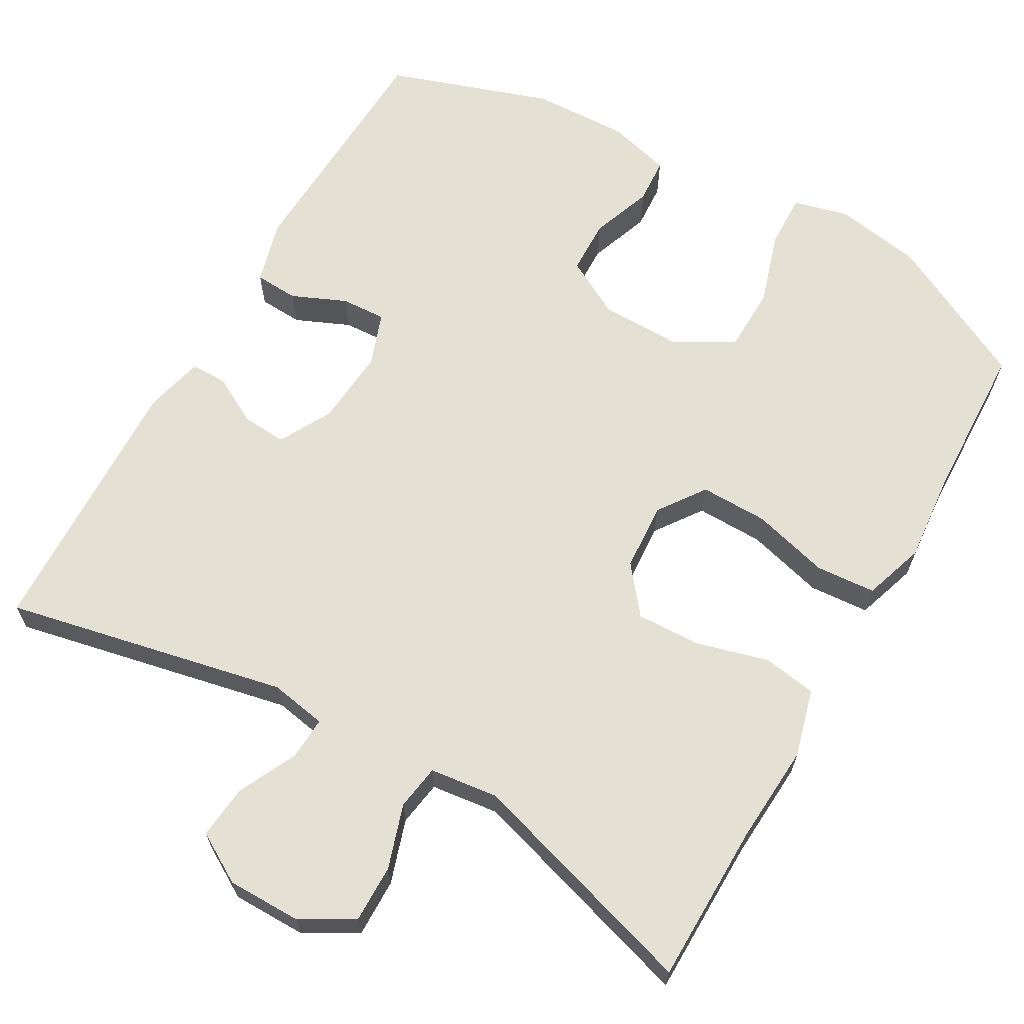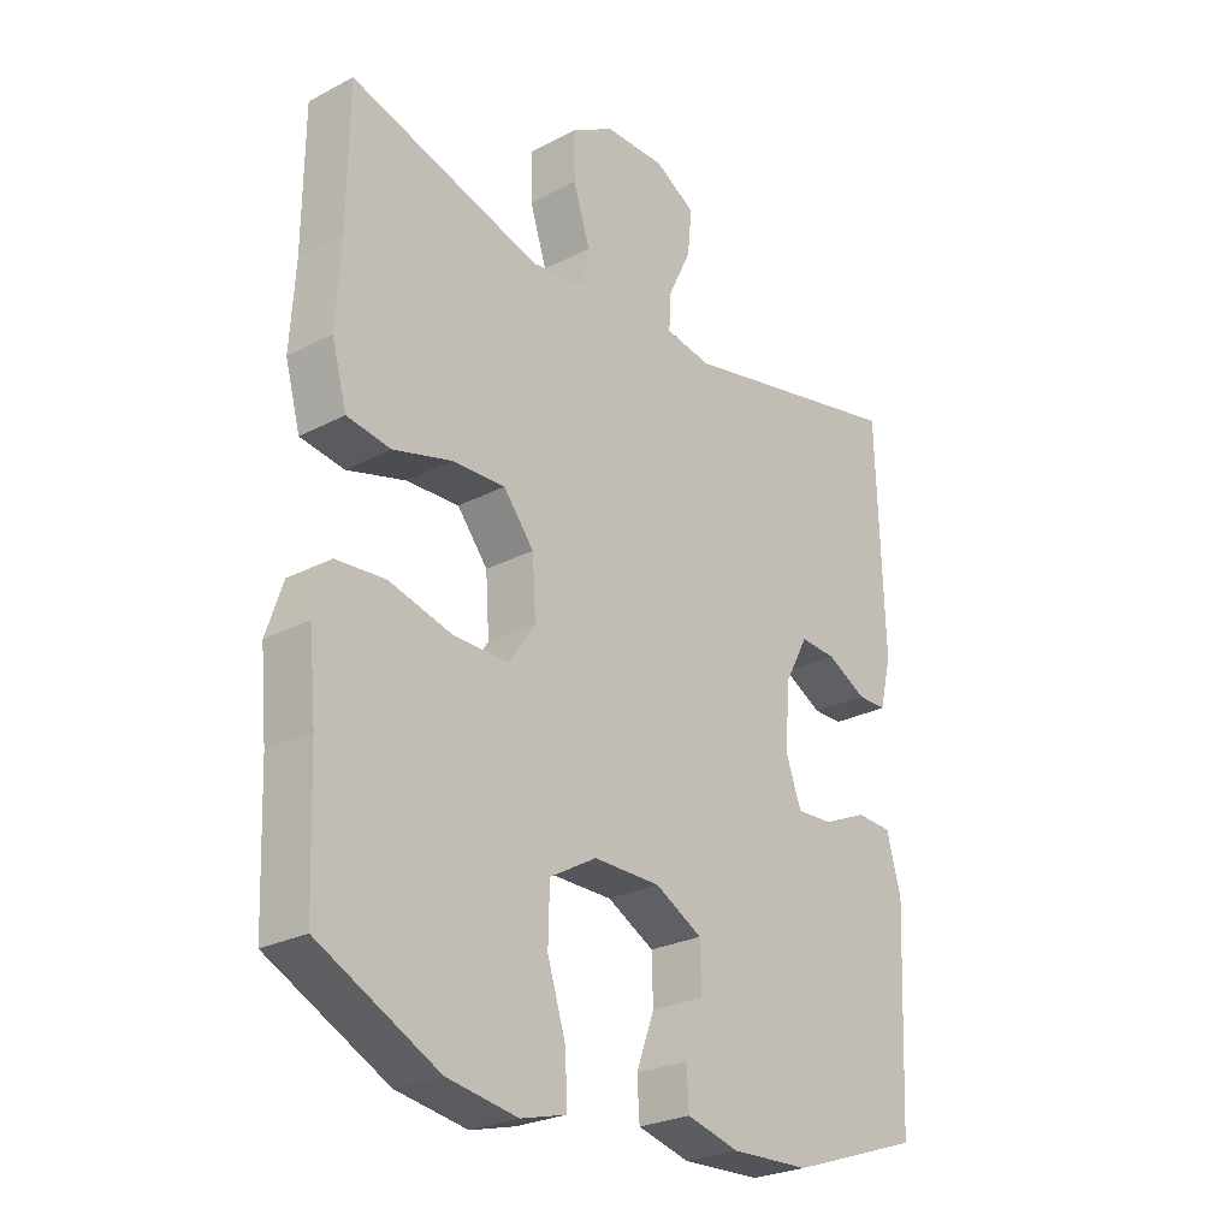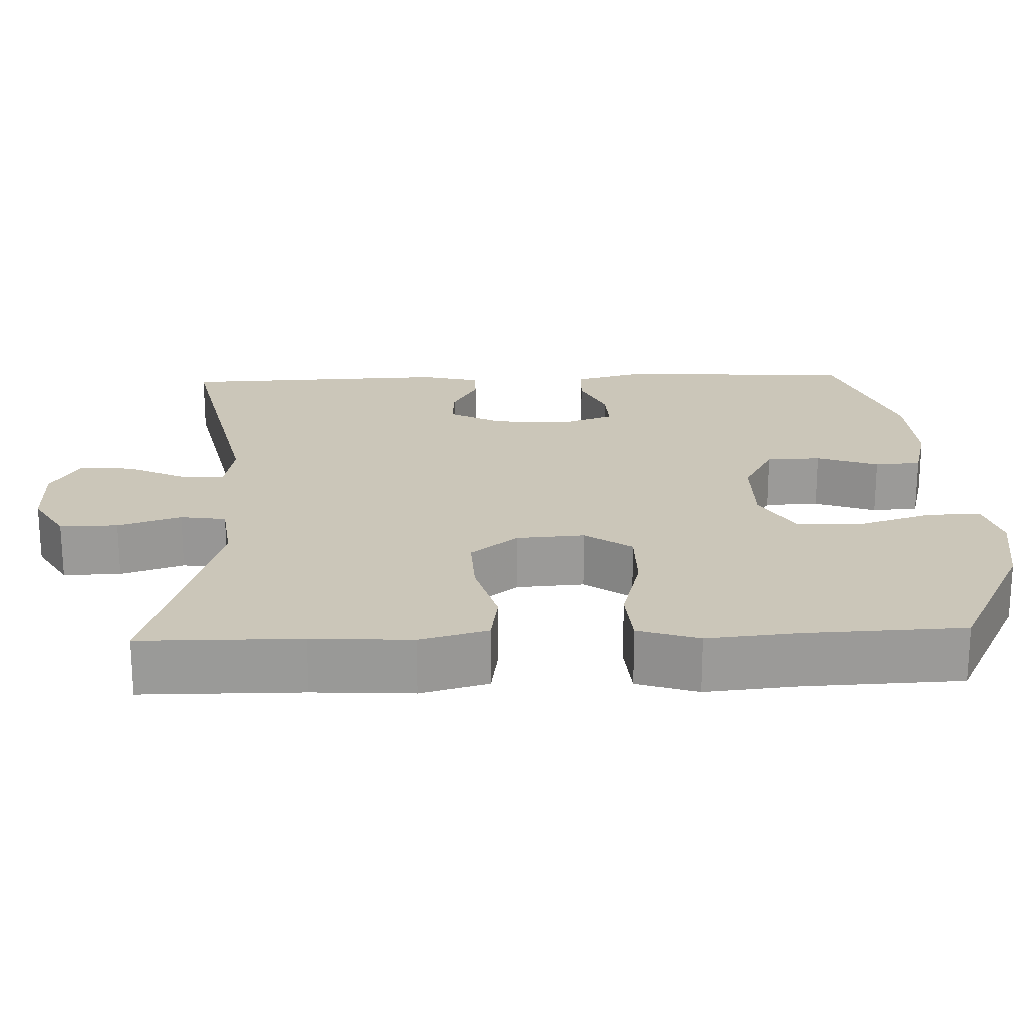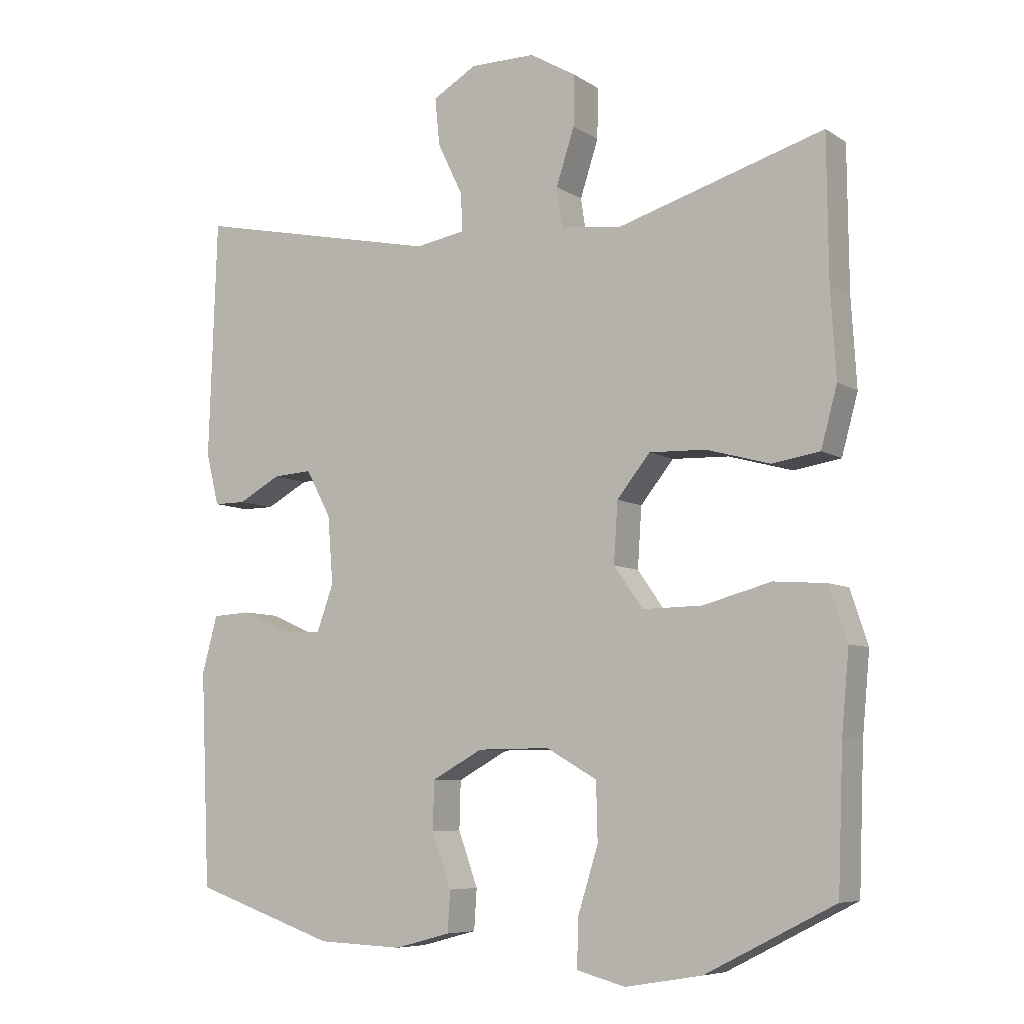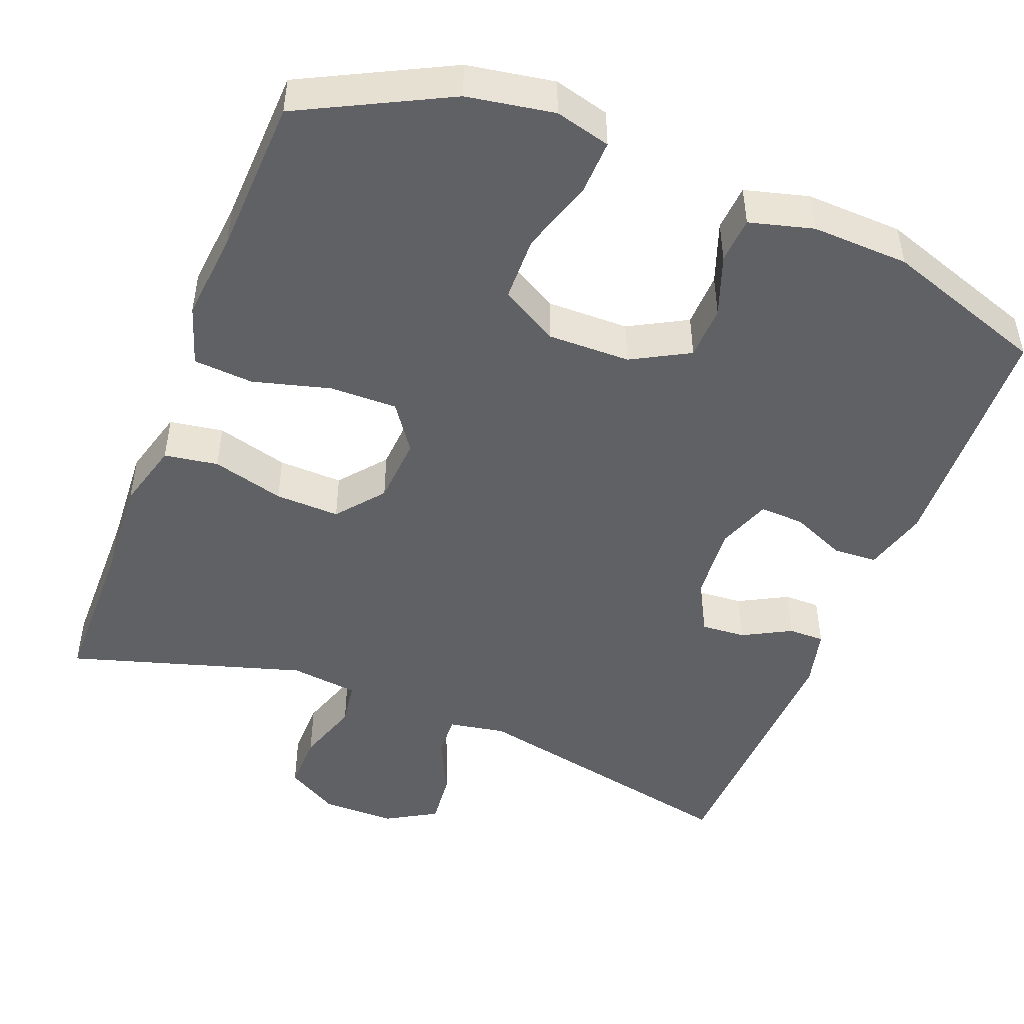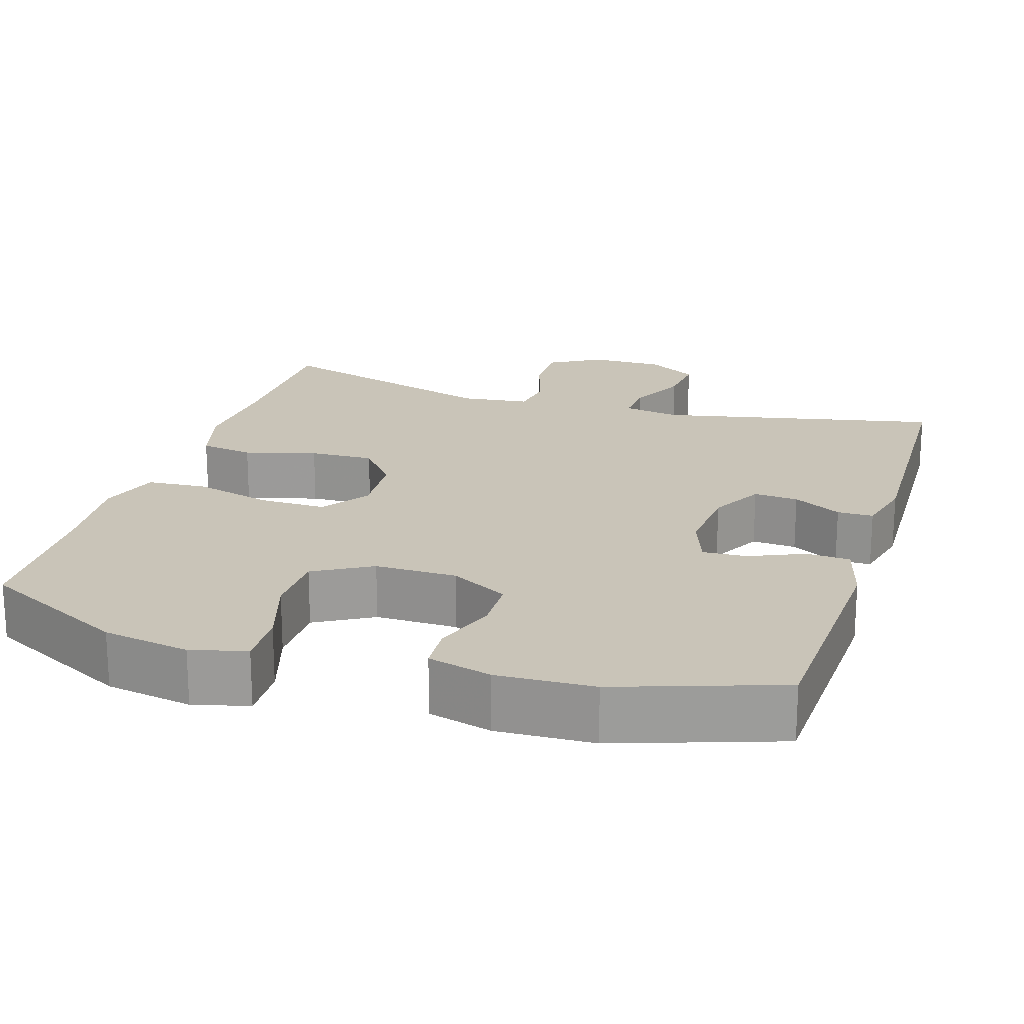
<metadata>
{"format":"obj","ext":"obj","renderer":"f3d","projection":"perspective","resolution":1024,"background":"white","views":[{"elev":65.3,"azim":29.8,"up":"+Y"},{"elev":-25.7,"azim":129.9,"up":"+Z"},{"elev":21.0,"azim":87.8,"up":"+Y"},{"elev":-7.2,"azim":30.6,"up":"+Z"},{"elev":-47.6,"azim":158.7,"up":"+Y"},{"elev":20.2,"azim":-162.6,"up":"+Y"}]}
</metadata>
<code>
v -0.5 0.07 0.5
v -0.133 0.07 0.422
v -0.059 0.07 0.435
v -0.062 0.07 0.491
v -0.099 0.07 0.568
v -0.106 0.07 0.638
v -0.041 0.07 0.676
v 0.056 0.07 0.676
v 0.124 0.07 0.636
v 0.123 0.07 0.561
v 0.096 0.07 0.478
v 0.105 0.07 0.419
v 0.194 0.07 0.408
v 0.5 0.07 0.5
v 0.502 0.07 0.292
v 0.51 0.07 0.162
v 0.486 0.07 0.074
v 0.416 0.07 0.063
v 0.322 0.07 0.089
v 0.238 0.07 0.092
v 0.189 0.07 0.031
v 0.183 0.07 -0.058
v 0.226 0.07 -0.119
v 0.314 0.07 -0.118
v 0.415 0.07 -0.091
v 0.493 0.07 -0.097
v 0.519 0.07 -0.176
v 0.508 0.07 -0.294
v 0.5 0.07 -0.5
v 0.309 0.07 -0.597
v 0.196 0.07 -0.616
v 0.124 0.07 -0.597
v 0.126 0.07 -0.526
v 0.156 0.07 -0.43
v 0.154 0.07 -0.345
v 0.079 0.07 -0.302
v -0.028 0.07 -0.303
v -0.103 0.07 -0.344
v -0.105 0.07 -0.415
v -0.076 0.07 -0.495
v -0.08 0.07 -0.555
v -0.163 0.07 -0.577
v -0.289 0.07 -0.572
v -0.5 0.07 -0.5
v -0.514 0.07 -0.183
v -0.491 0.07 -0.099
v -0.434 0.07 -0.096
v -0.363 0.07 -0.127
v -0.305 0.07 -0.13
v -0.28 0.07 -0.061
v -0.288 0.07 0.039
v -0.325 0.07 0.108
v -0.383 0.07 0.104
v -0.446 0.07 0.07
v -0.493 0.07 0.07
v -0.512 0.07 0.147
v -0.5 0 0.5
v -0.133 0 0.422
v -0.059 0 0.435
v -0.062 0 0.491
v -0.099 0 0.568
v -0.106 0 0.638
v -0.041 0 0.676
v 0.056 0 0.676
v 0.124 0 0.636
v 0.123 0 0.561
v 0.096 0 0.478
v 0.105 0 0.419
v 0.194 0 0.408
v 0.5 0 0.5
v 0.502 0 0.292
v 0.51 0 0.162
v 0.486 0 0.074
v 0.416 0 0.063
v 0.322 0 0.089
v 0.238 0 0.092
v 0.189 0 0.031
v 0.183 0 -0.058
v 0.226 0 -0.119
v 0.314 0 -0.118
v 0.415 0 -0.091
v 0.493 0 -0.097
v 0.519 0 -0.176
v 0.508 0 -0.294
v 0.5 0 -0.5
v 0.309 0 -0.597
v 0.196 0 -0.616
v 0.124 0 -0.597
v 0.126 0 -0.526
v 0.156 0 -0.43
v 0.154 0 -0.345
v 0.079 0 -0.302
v -0.028 0 -0.303
v -0.103 0 -0.344
v -0.105 0 -0.415
v -0.076 0 -0.495
v -0.08 0 -0.555
v -0.163 0 -0.577
v -0.289 0 -0.572
v -0.5 0 -0.5
v -0.514 0 -0.183
v -0.491 0 -0.099
v -0.434 0 -0.096
v -0.363 0 -0.127
v -0.305 0 -0.13
v -0.28 0 -0.061
v -0.288 0 0.039
v -0.325 0 0.108
v -0.383 0 0.104
v -0.446 0 0.07
v -0.493 0 0.07
v -0.512 0 0.147
f 56 1 2
f 55 56 2
f 54 55 2
f 53 54 2
f 52 53 2 3
f 51 52 3
f 50 51 3
f 49 50 3
f 46 47 48
f 45 46 48
f 44 45 48
f 43 44 48
f 42 43 48
f 41 42 48
f 40 41 48
f 39 40 48
f 38 39 48 49
f 37 38 49 3
f 32 33 34
f 31 32 34
f 30 31 34
f 29 30 34
f 28 29 34
f 28 34 35
f 27 28 35
f 26 27 35
f 25 26 35
f 24 25 35
f 23 24 35 36
f 17 18 19
f 16 17 19
f 15 16 19
f 15 19 20
f 14 15 20
f 13 14 20
f 12 13 20 21
f 9 10 11
f 8 9 11
f 7 8 11
f 6 7 11
f 5 6 11
f 4 5 11
f 3 4 11 12
f 12 21 22
f 3 12 22
f 37 3 22
f 22 23 36 37
f 58 57 112
f 58 112 111
f 58 111 110
f 58 110 109
f 59 58 109 108
f 59 108 107
f 59 107 106
f 59 106 105
f 104 103 102
f 104 102 101
f 104 101 100
f 104 100 99
f 104 99 98
f 104 98 97
f 104 97 96
f 104 96 95
f 105 104 95 94
f 59 105 94 93
f 90 89 88
f 90 88 87
f 90 87 86
f 90 86 85
f 90 85 84
f 91 90 84
f 91 84 83
f 91 83 82
f 91 82 81
f 91 81 80
f 92 91 80 79
f 75 74 73
f 75 73 72
f 75 72 71
f 76 75 71
f 76 71 70
f 76 70 69
f 77 76 69 68
f 67 66 65
f 67 65 64
f 67 64 63
f 67 63 62
f 67 62 61
f 67 61 60
f 68 67 60 59
f 78 77 68
f 78 68 59
f 78 59 93
f 93 92 79 78
f 1 57 58 2
f 2 58 59 3
f 3 59 60 4
f 4 60 61 5
f 5 61 62 6
f 6 62 63 7
f 7 63 64 8
f 8 64 65 9
f 9 65 66 10
f 10 66 67 11
f 11 67 68 12
f 12 68 69 13
f 13 69 70 14
f 14 70 71 15
f 15 71 72 16
f 16 72 73 17
f 17 73 74 18
f 18 74 75 19
f 19 75 76 20
f 20 76 77 21
f 21 77 78 22
f 22 78 79 23
f 23 79 80 24
f 24 80 81 25
f 25 81 82 26
f 26 82 83 27
f 27 83 84 28
f 28 84 85 29
f 29 85 86 30
f 30 86 87 31
f 31 87 88 32
f 32 88 89 33
f 33 89 90 34
f 34 90 91 35
f 35 91 92 36
f 36 92 93 37
f 37 93 94 38
f 38 94 95 39
f 39 95 96 40
f 40 96 97 41
f 41 97 98 42
f 42 98 99 43
f 43 99 100 44
f 44 100 101 45
f 45 101 102 46
f 46 102 103 47
f 47 103 104 48
f 48 104 105 49
f 49 105 106 50
f 50 106 107 51
f 51 107 108 52
f 52 108 109 53
f 53 109 110 54
f 54 110 111 55
f 55 111 112 56
f 56 112 57 1

</code>
